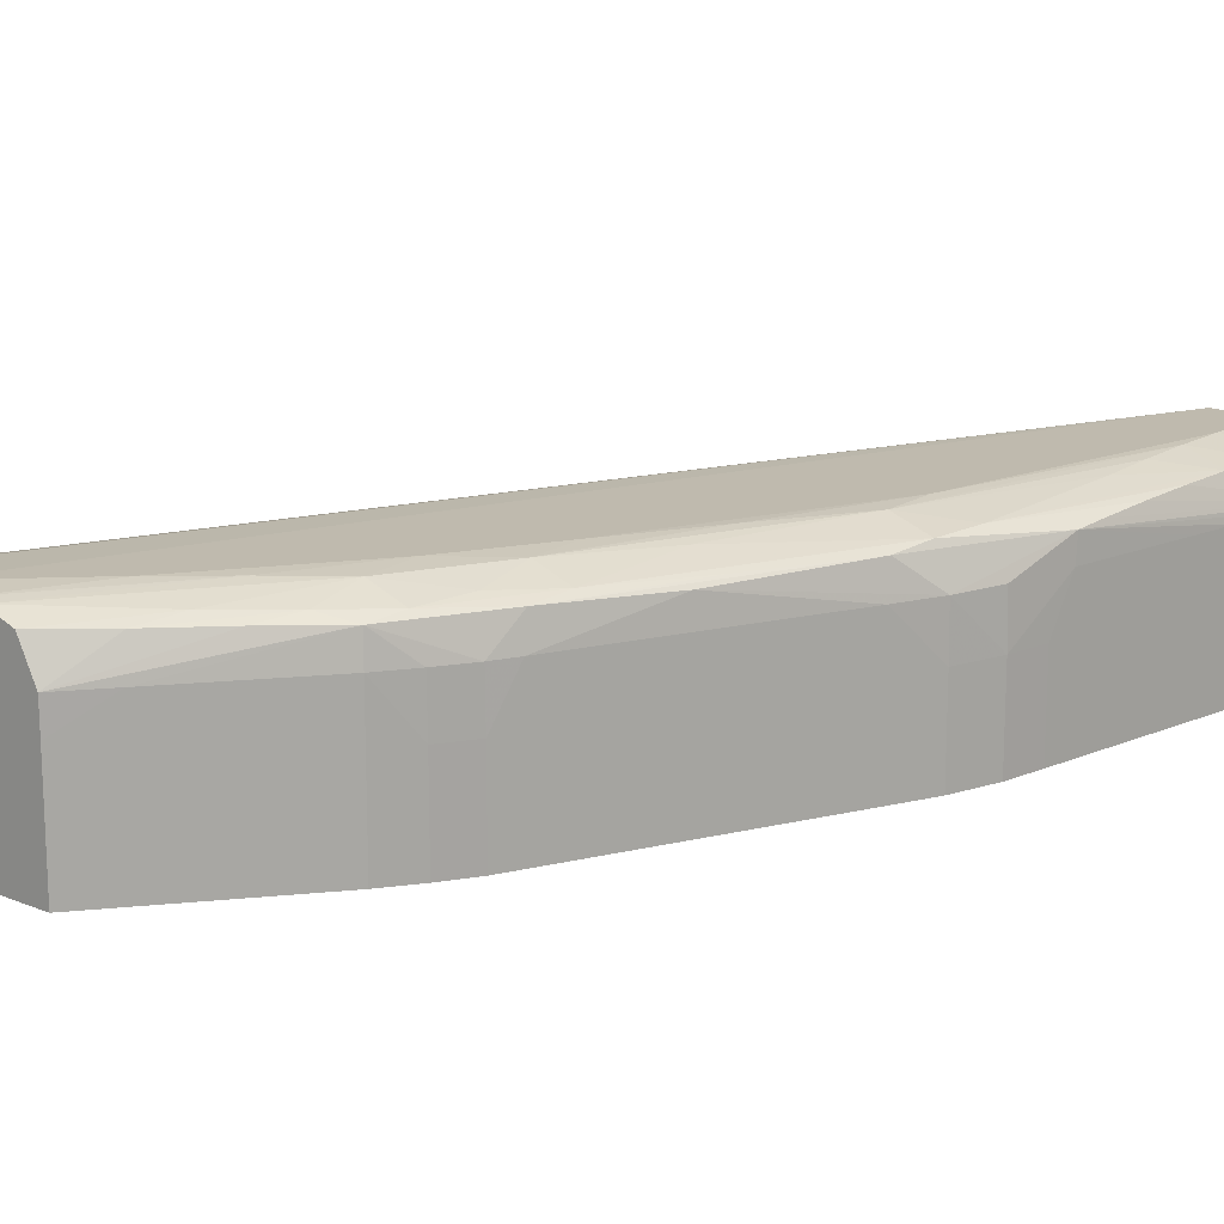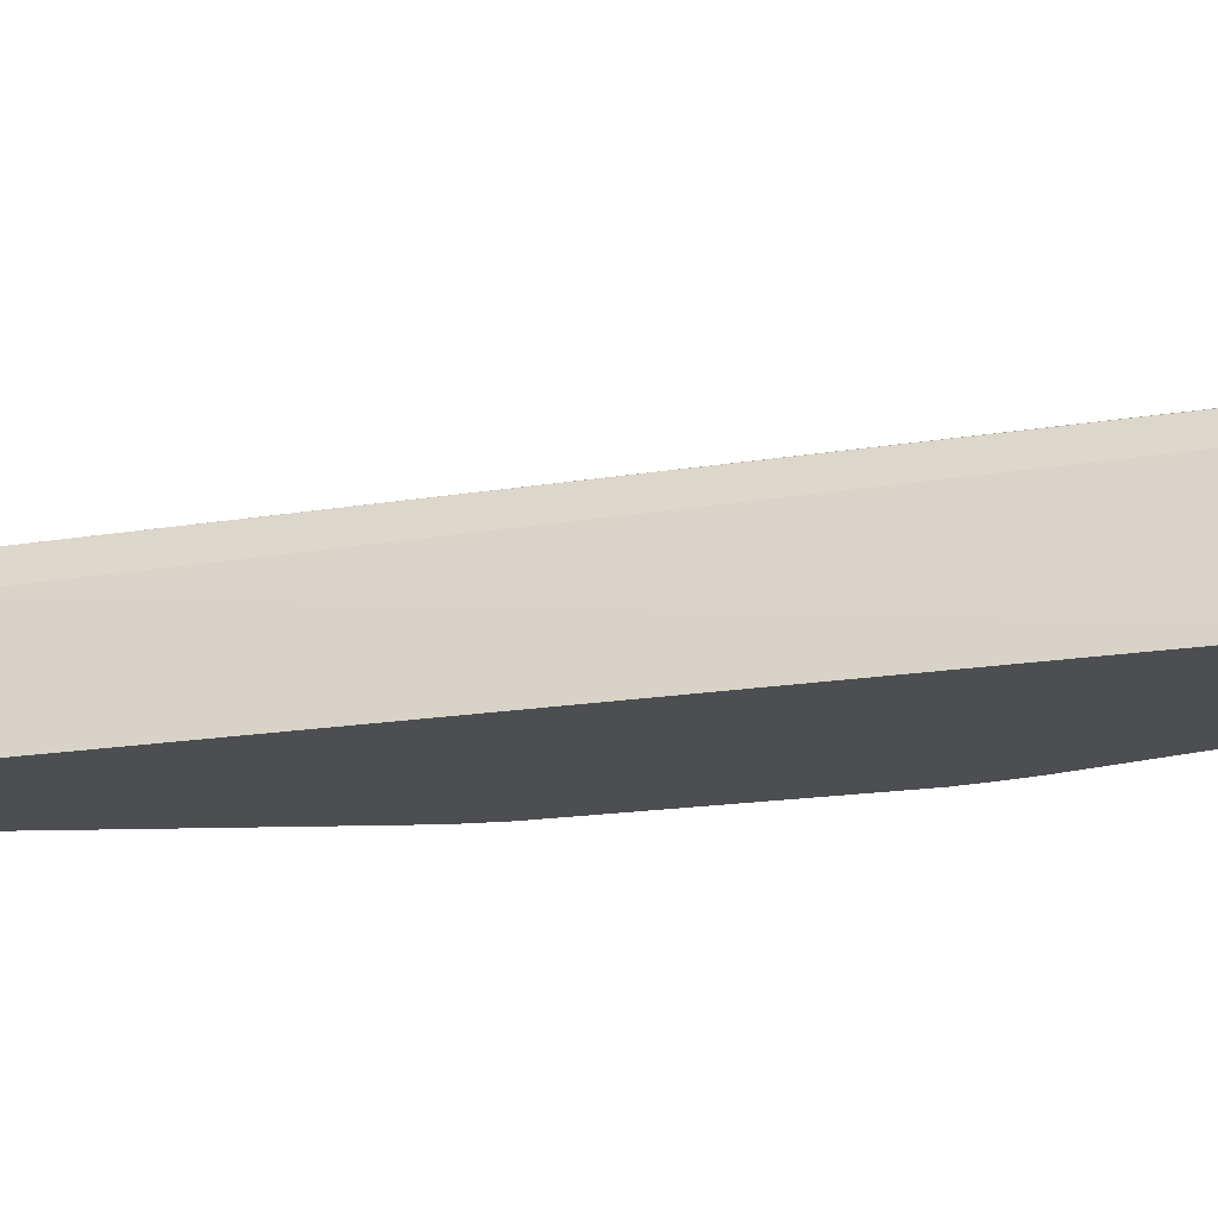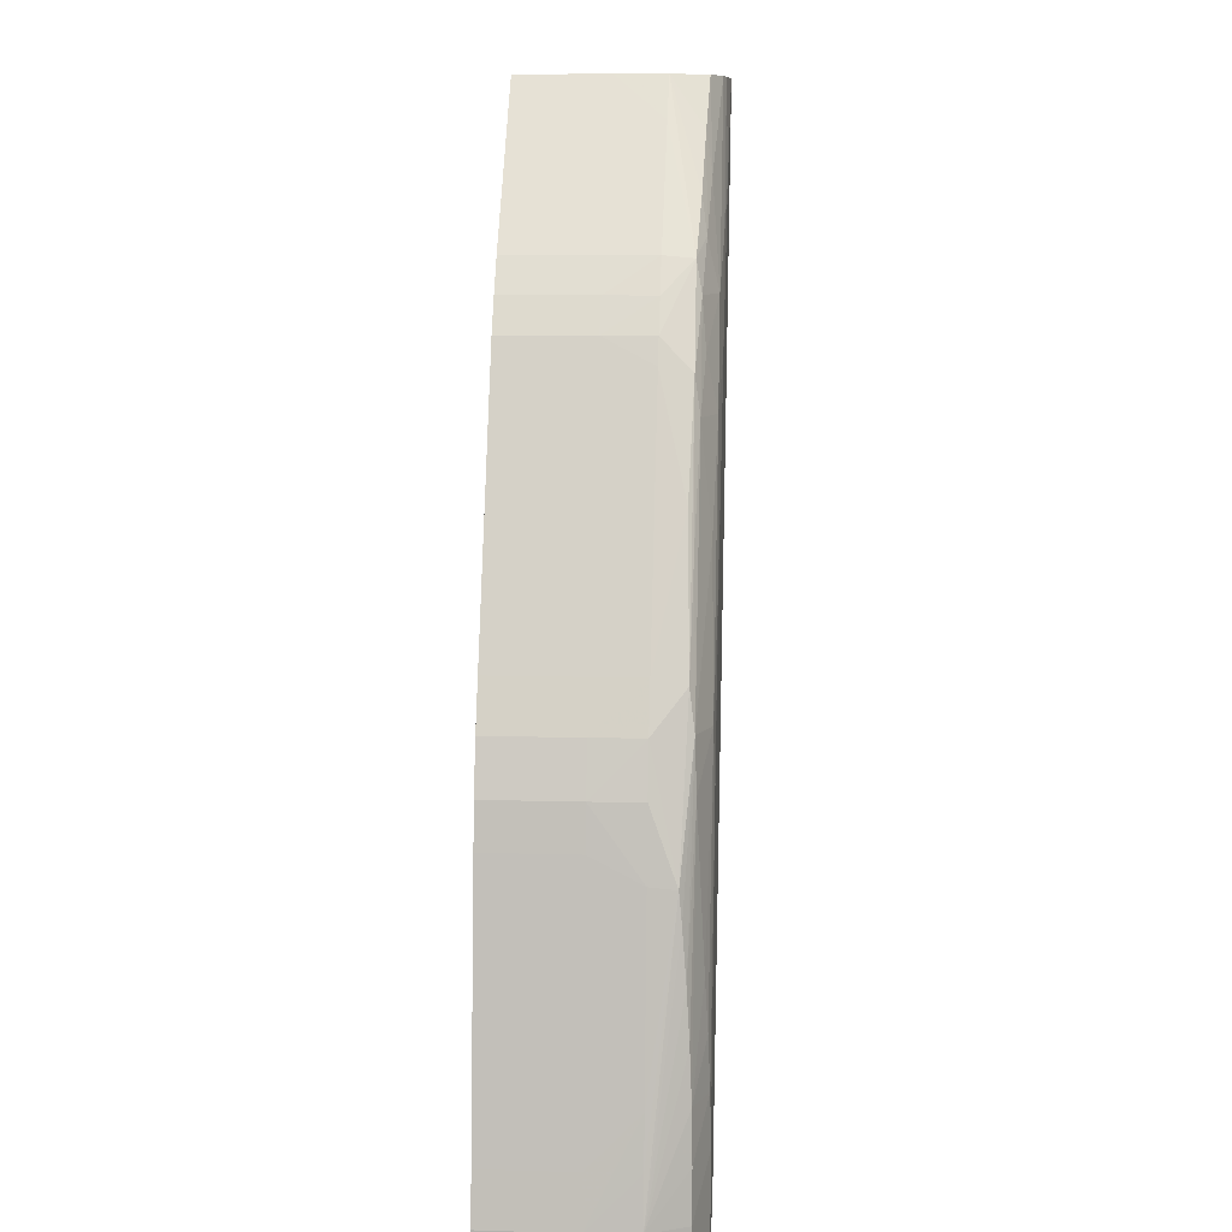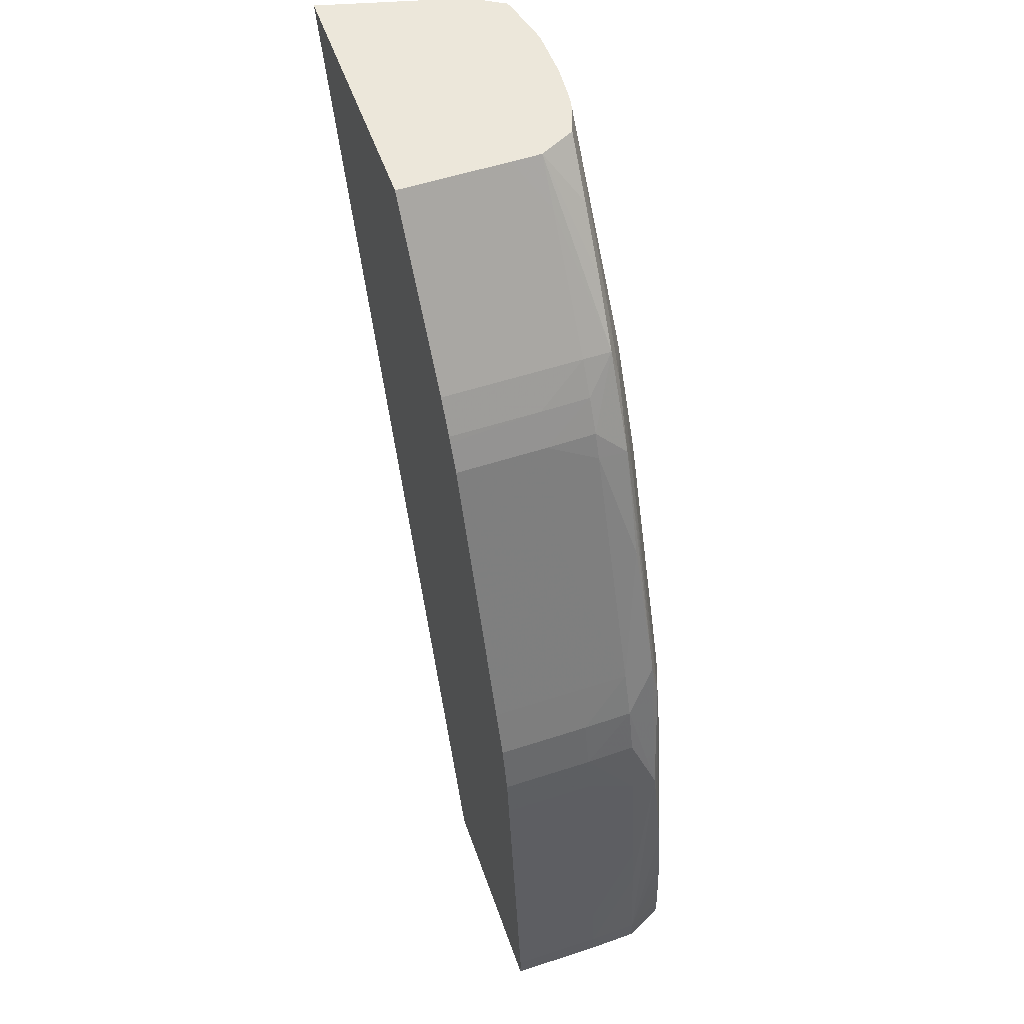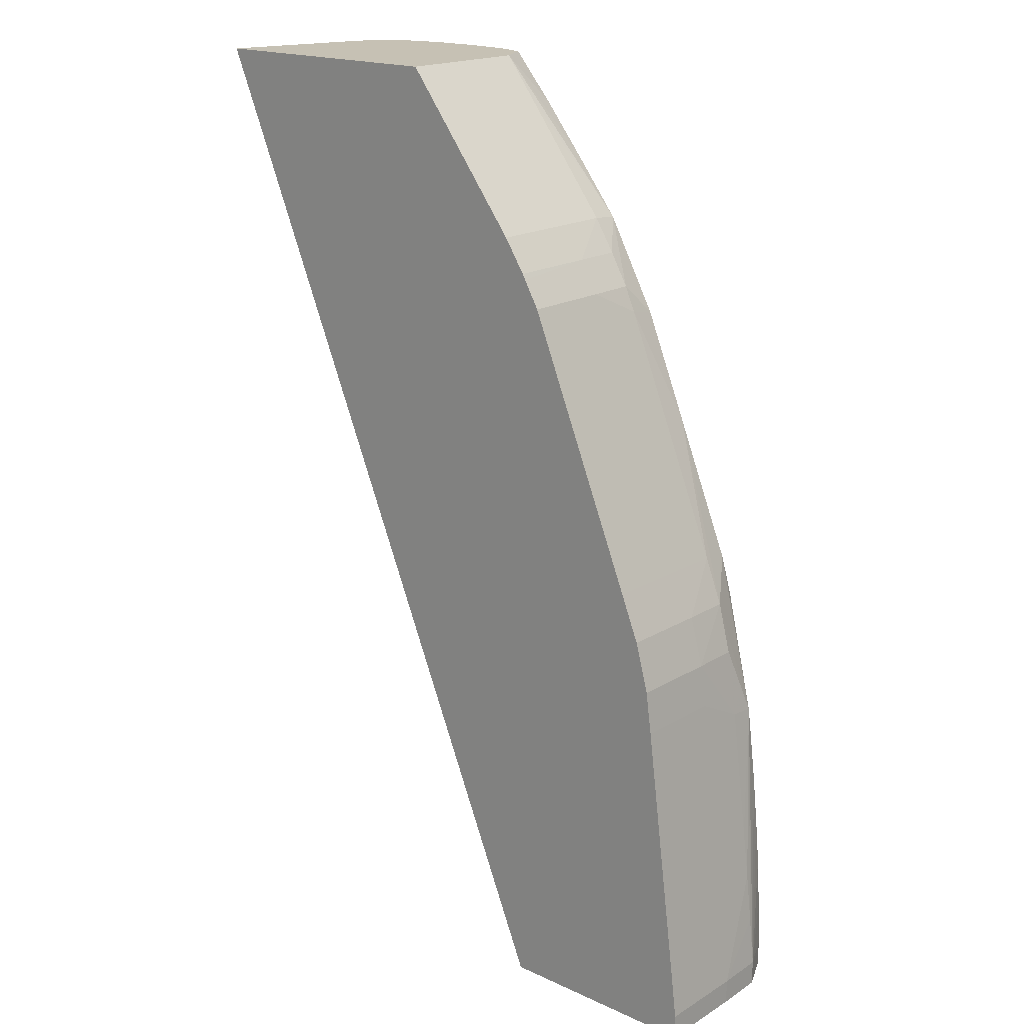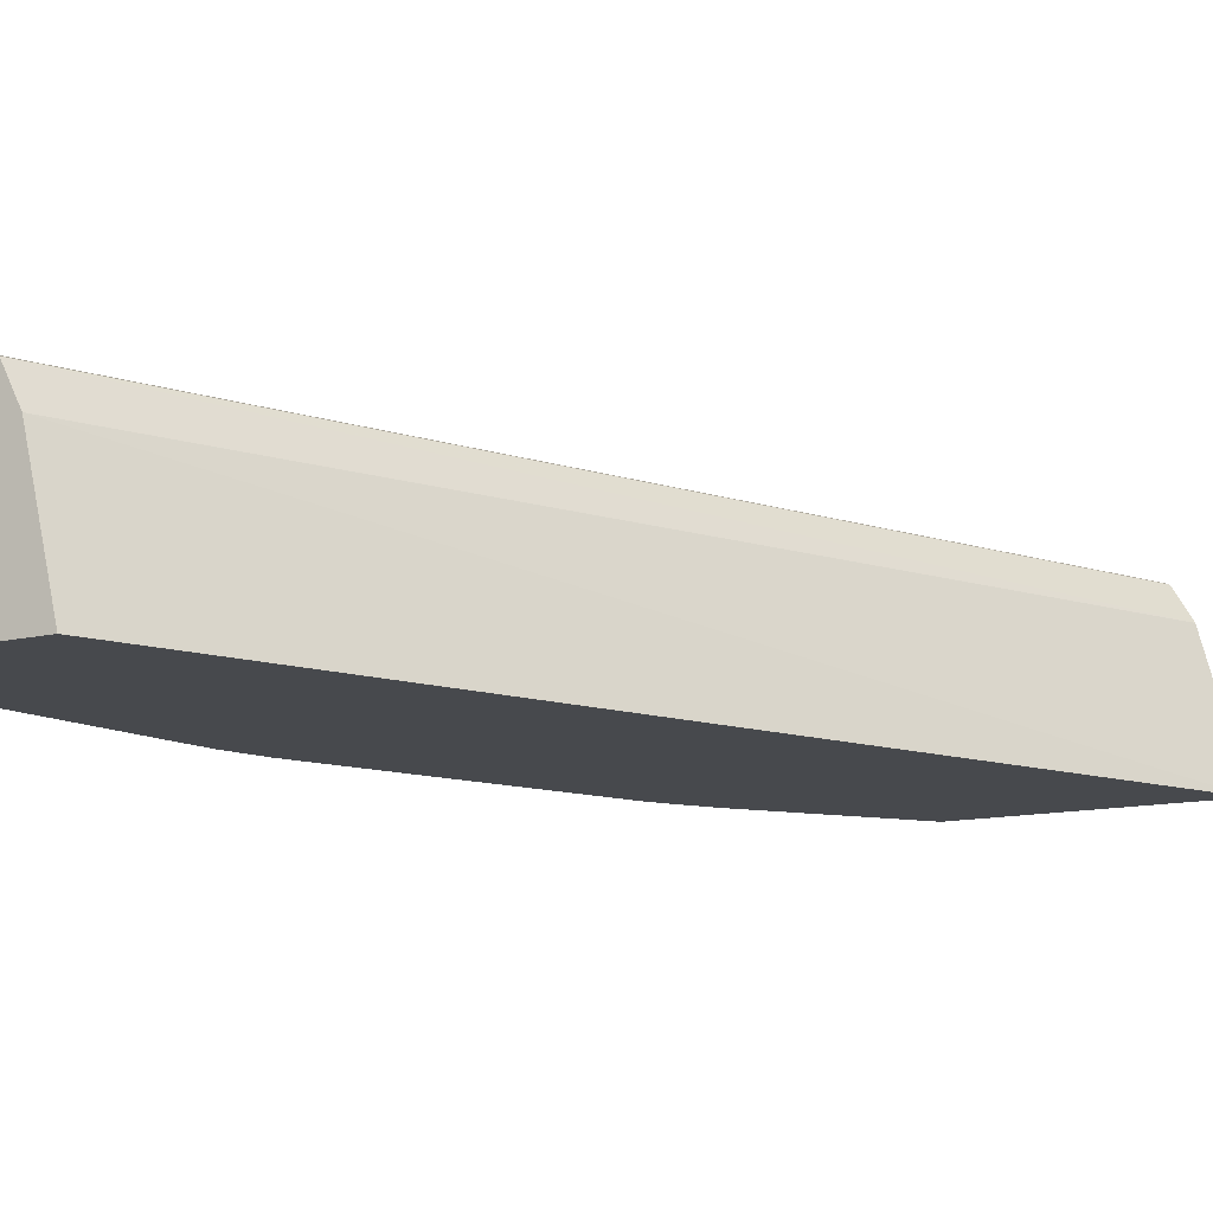
<metadata>
{"format":"obj","ext":"obj","renderer":"f3d","projection":"perspective","resolution":1024,"background":"white","views":[{"elev":15.6,"azim":40.4,"up":"+Y"},{"elev":-17.2,"azim":-93.8,"up":"+Y"},{"elev":9.8,"azim":94.1,"up":"+Z"},{"elev":54.0,"azim":70.8,"up":"+Z"},{"elev":18.5,"azim":41.2,"up":"+Z"},{"elev":-12.3,"azim":-150.0,"up":"+Y"}]}
</metadata>
<code>
v 0.438 0.6907 0.007124
v 0.438 0.6646 0.007124
v 0.438 0.6907 8.093e-05
v 0.4378 0.6977 8.093e-05
v 0.4376 0.7049 0.007124
v 0.436 0.7049 0.02137
v 0.4343 0.7049 0.03562
v 0.4362 0.6907 0.02137
v 0.438 0.6646 8.093e-05
v 0.4362 0.6646 0.02137
v 0.4376 0.7049 8.093e-05
v 0.4349 0.7104 8.093e-05
v 0.4322 0.7159 0.007124
v 0.4315 0.7159 0.02137
v 0.4308 0.7157 0.03562
v 0.4298 0.7151 0.04987
v 0.4289 0.7143 0.06409
v 0.4279 0.7131 0.07834
v 0.4274 0.7123 0.08683
v 0.4324 0.7049 0.04987
v 0.4266 0.6907 0.09465
v 0.3779 0.6646 8.093e-05
v 0.4266 0.6646 0.09465
v 0.4322 0.7159 8.093e-05
v 0.4201 0.7199 0.02137
v 0.4201 0.7196 0.03562
v 0.4201 0.719 0.04987
v 0.4201 0.7182 0.06409
v 0.4185 0.7159 0.1068
v 0.4168 0.7154 0.1211
v 0.4147 0.714 0.1322
v 0.4207 0.7049 0.1211
v 0.4245 0.7049 0.1068
v 0.4275 0.7049 0.08753
v 0.4248 0.6907 0.1068
v 0.2621 0.6646 0.2747
v 0.3877 0.7049 8.093e-05
v 0.4248 0.6646 0.1068
v 0.4201 0.7199 8.093e-05
v 0.4058 0.7199 0.1068
v 0.4058 0.7194 0.1211
v 0.3916 0.7184 0.1637
v 0.3878 0.7152 0.1922
v 0.401 0.7144 0.1637
v 0.3858 0.7137 0.2026
v 0.3992 0.7128 0.1722
v 0.4155 0.7049 0.1343
v 0.4209 0.6907 0.1211
v 0.3378 0.6646 0.2747
v 0.2729 0.7049 0.2747
v 0.3906 0.7105 8.093e-05
v 0.2732 0.7059 0.2747
v 0.4209 0.6646 0.1211
v 0.4058 0.7199 8.093e-05
v 0.3916 0.7197 0.1495
v 0.3774 0.7199 0.178
v 0.3774 0.7191 0.1922
v 0.3783 0.7161 0.207
v 0.374 0.715 0.2207
v 0.3714 0.7133 0.2294
v 0.3834 0.7049 0.2114
v 0.3865 0.7049 0.2042
v 0.4155 0.6646 0.1343
v 0.3836 0.6907 0.2114
v 0.3966 0.6907 0.1799
v 0.3924 0.6646 0.1901
v 0.3378 0.6907 0.2747
v 0.372 0.6646 0.2301
v 0.3934 0.7159 8.093e-05
v 0.2789 0.7156 0.2747
v 0.2804 0.7162 0.2747
v 0.2949 0.7195 0.2747
v 0.3092 0.7199 0.2747
v 0.3631 0.7199 0.2065
v 0.3631 0.7189 0.2207
v 0.3631 0.7157 0.2344
v 0.3583 0.7142 0.245
v 0.3378 0.7049 0.2747
v 0.3468 0.7049 0.2629
v 0.372 0.7049 0.2301
v 0.378 0.7049 0.2207
v 0.3782 0.6907 0.2207
v 0.3791 0.6646 0.2191
v 0.3836 0.6646 0.2114
v 0.3378 0.6962 0.2747
v 0.3782 0.6646 0.2207
v 0.3204 0.7189 0.2747
v 0.3347 0.7199 0.2492
v 0.3489 0.7195 0.235
v 0.324 0.7182 0.2747
v 0.3495 0.7164 0.2496
v 0.3451 0.7146 0.2607
v 0.3325 0.7152 0.2747
f 1 2 9
f 1 9 3
f 1 3 4
f 1 4 5
f 1 5 6
f 1 6 7
f 1 7 8
f 1 8 10
f 1 10 2
f 2 10 23
f 2 23 38
f 2 38 53
f 2 53 63
f 2 63 66
f 2 66 84
f 2 84 83
f 2 83 86
f 2 86 68
f 2 68 49
f 2 49 36
f 2 36 22
f 2 22 9
f 3 9 22
f 3 22 37
f 3 37 51
f 3 51 69
f 3 69 54
f 3 54 39
f 3 39 24
f 3 24 12
f 3 12 11
f 3 11 4
f 4 11 5
f 5 11 12
f 5 12 13
f 5 13 14
f 5 14 15
f 5 15 16
f 5 16 17
f 5 17 18
f 5 18 19
f 5 19 6
f 6 19 7
f 7 20 8
f 7 19 20
f 8 20 21
f 8 21 23
f 8 23 10
f 12 24 13
f 13 25 14
f 13 24 39
f 13 39 25
f 14 25 26
f 14 26 15
f 15 26 27
f 15 27 28
f 15 28 29
f 15 29 16
f 16 29 17
f 17 29 30
f 17 30 18
f 18 30 19
f 19 30 31
f 19 31 32
f 19 32 33
f 19 33 34
f 19 34 20
f 20 34 21
f 21 34 35
f 21 35 38
f 21 38 23
f 22 36 37
f 25 39 54
f 25 54 73
f 25 73 88
f 25 88 74
f 25 74 56
f 25 56 40
f 25 40 26
f 26 40 41
f 26 41 27
f 27 41 28
f 28 41 29
f 29 41 30
f 30 41 42
f 30 42 43
f 30 43 44
f 30 44 31
f 31 44 45
f 31 45 46
f 31 46 32
f 32 46 47
f 32 47 48
f 32 48 35
f 32 35 33
f 33 35 34
f 35 48 53
f 35 53 38
f 36 49 67
f 36 67 85
f 36 85 78
f 36 78 93
f 36 93 90
f 36 90 87
f 36 87 73
f 36 73 72
f 36 72 71
f 36 71 70
f 36 70 52
f 36 52 50
f 36 50 37
f 37 50 52
f 37 52 51
f 40 55 41
f 40 56 55
f 41 55 57
f 41 57 42
f 42 57 43
f 43 57 58
f 43 58 59
f 43 59 45
f 43 45 44
f 45 59 60
f 45 60 61
f 45 61 62
f 45 62 46
f 46 62 47
f 47 63 53
f 47 53 48
f 47 62 64
f 47 64 65
f 47 65 66
f 47 66 63
f 49 68 80
f 49 80 67
f 51 52 69
f 52 70 69
f 54 69 71
f 54 71 72
f 54 72 73
f 55 56 57
f 56 74 57
f 57 74 75
f 57 75 58
f 58 75 59
f 59 75 76
f 59 76 60
f 60 76 77
f 60 77 78
f 60 78 79
f 60 79 80
f 60 80 81
f 60 81 61
f 61 64 62
f 61 81 64
f 64 81 82
f 64 82 83
f 64 83 84
f 64 84 66
f 64 66 65
f 67 79 85
f 67 80 79
f 68 86 82
f 68 82 80
f 69 70 71
f 73 87 88
f 74 88 89
f 74 89 75
f 75 89 90
f 75 90 91
f 75 91 76
f 76 91 92
f 76 92 77
f 77 92 78
f 78 85 79
f 78 92 93
f 80 82 81
f 82 86 83
f 87 90 89
f 87 89 88
f 90 93 91
f 91 93 92

</code>
